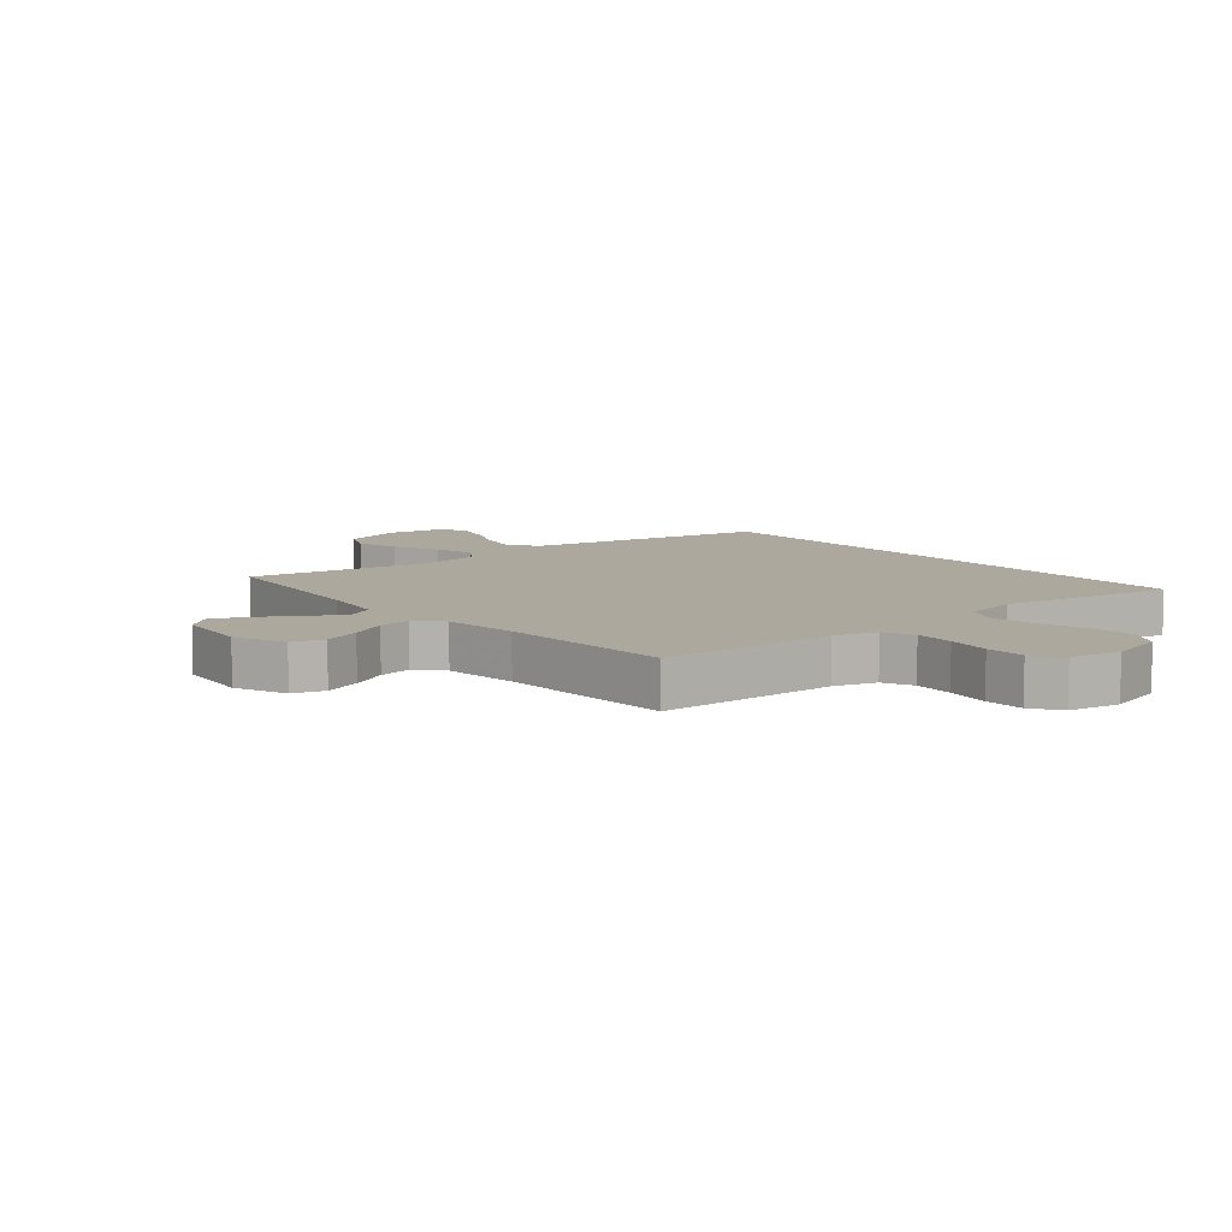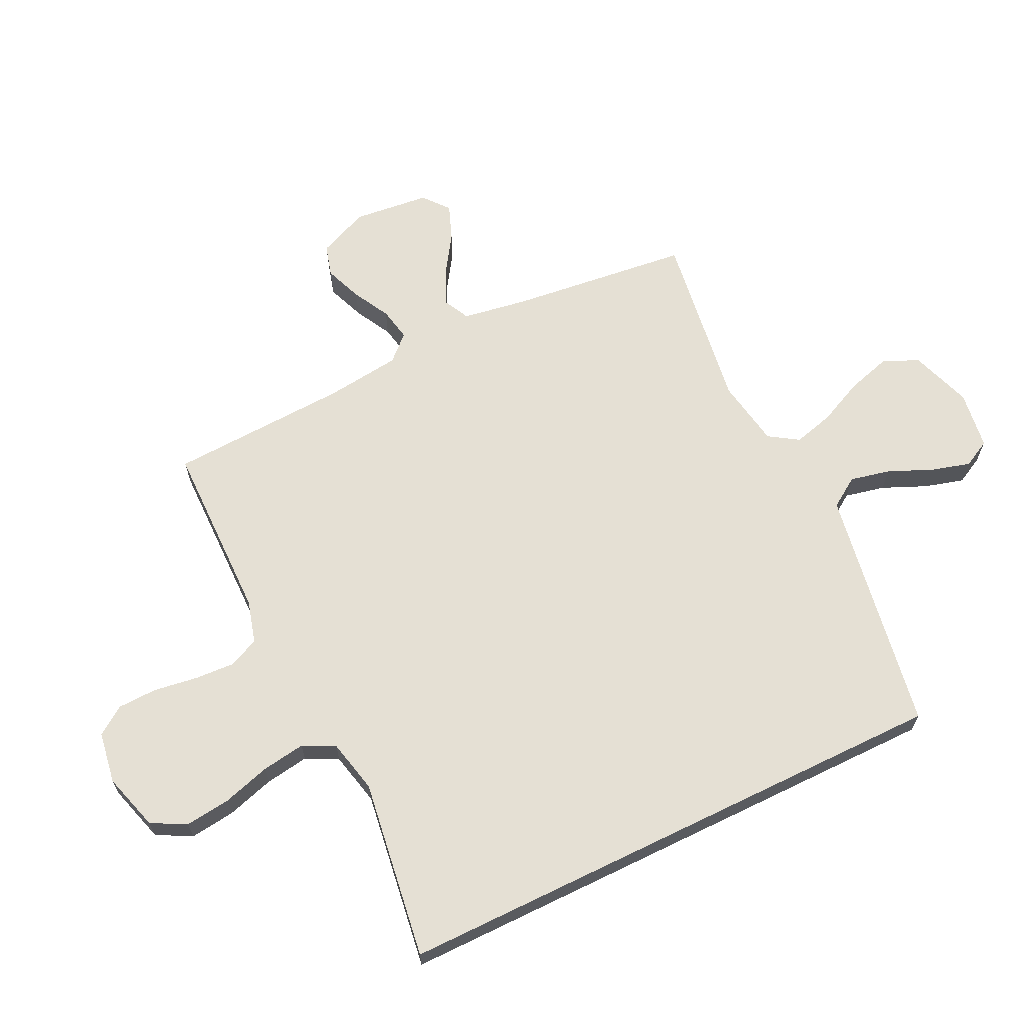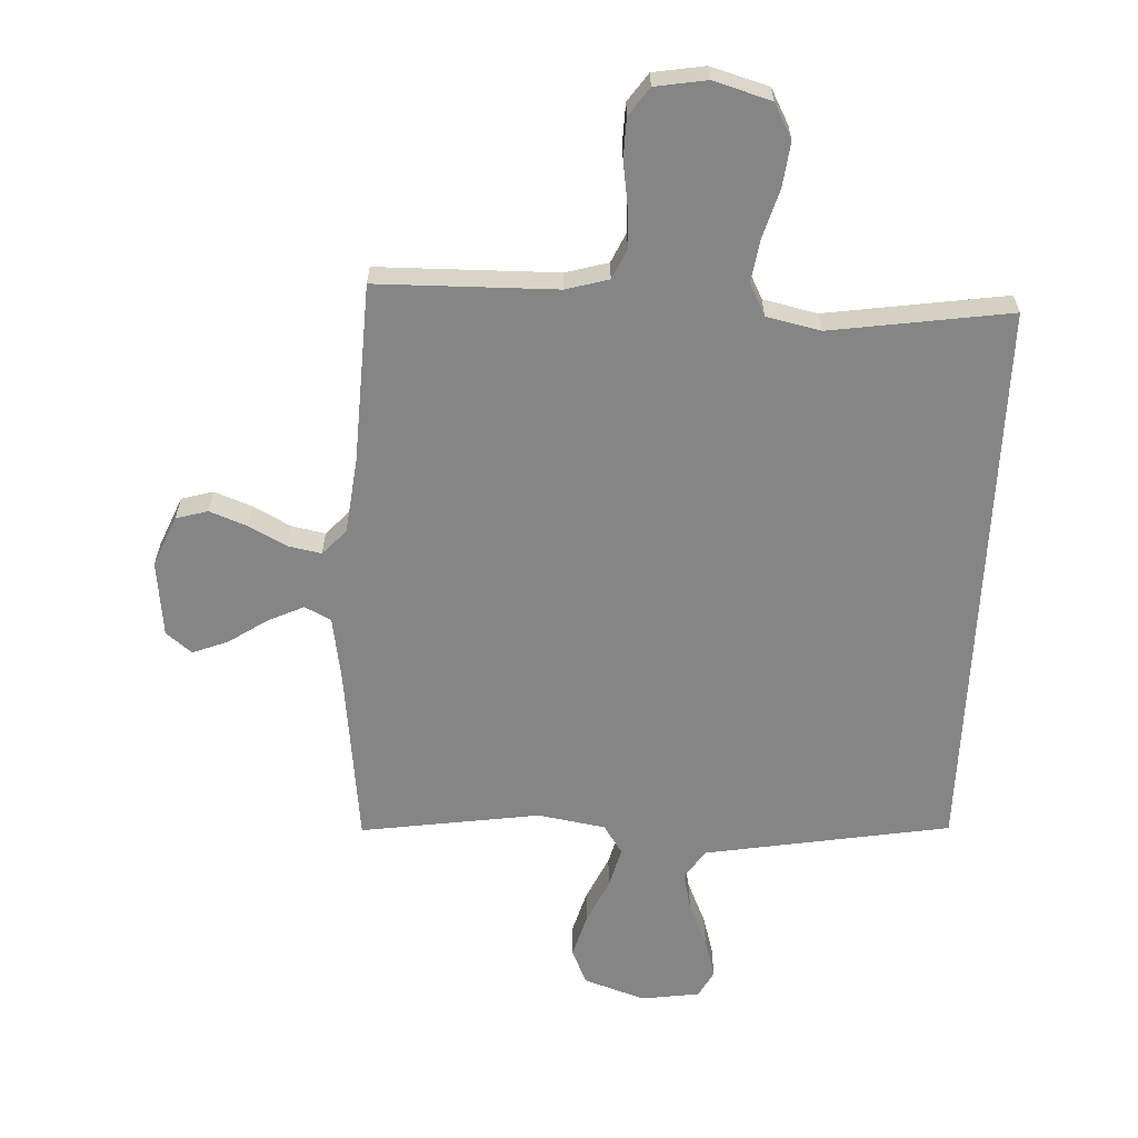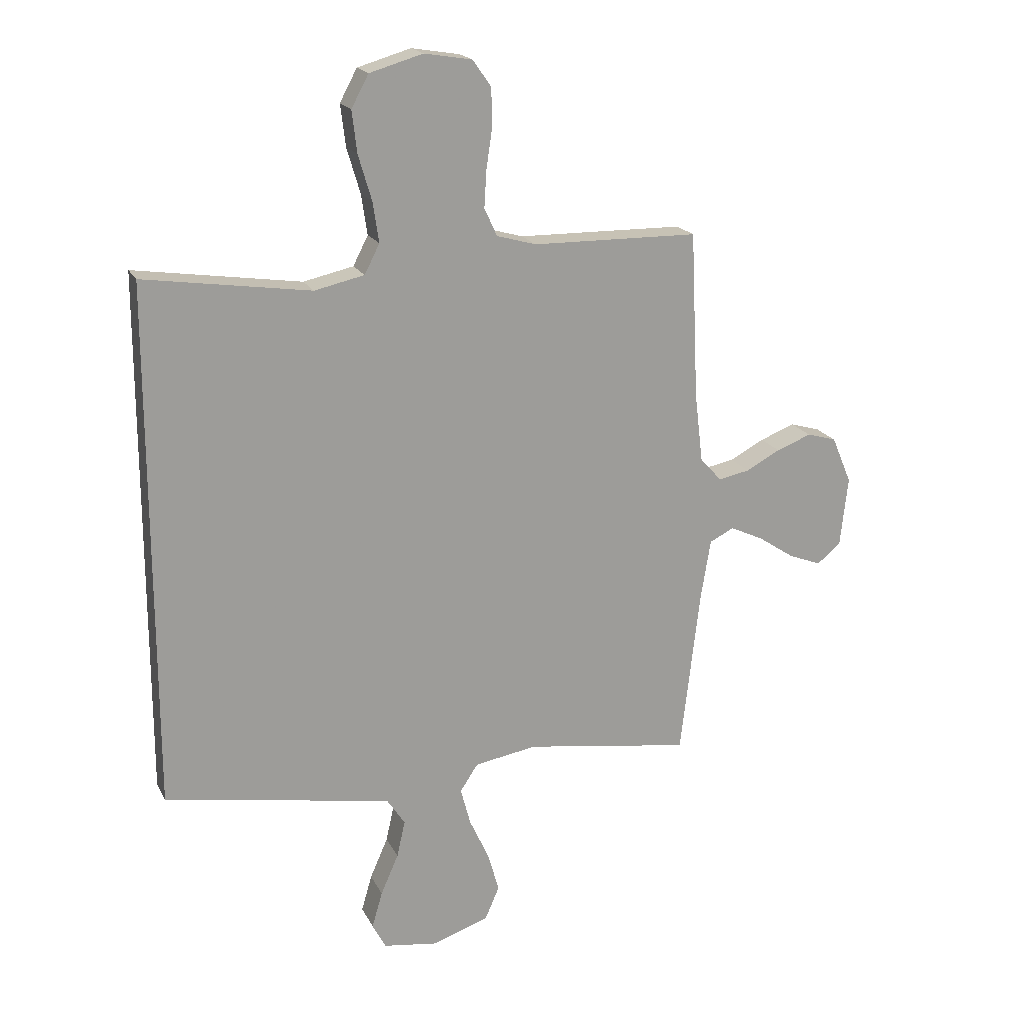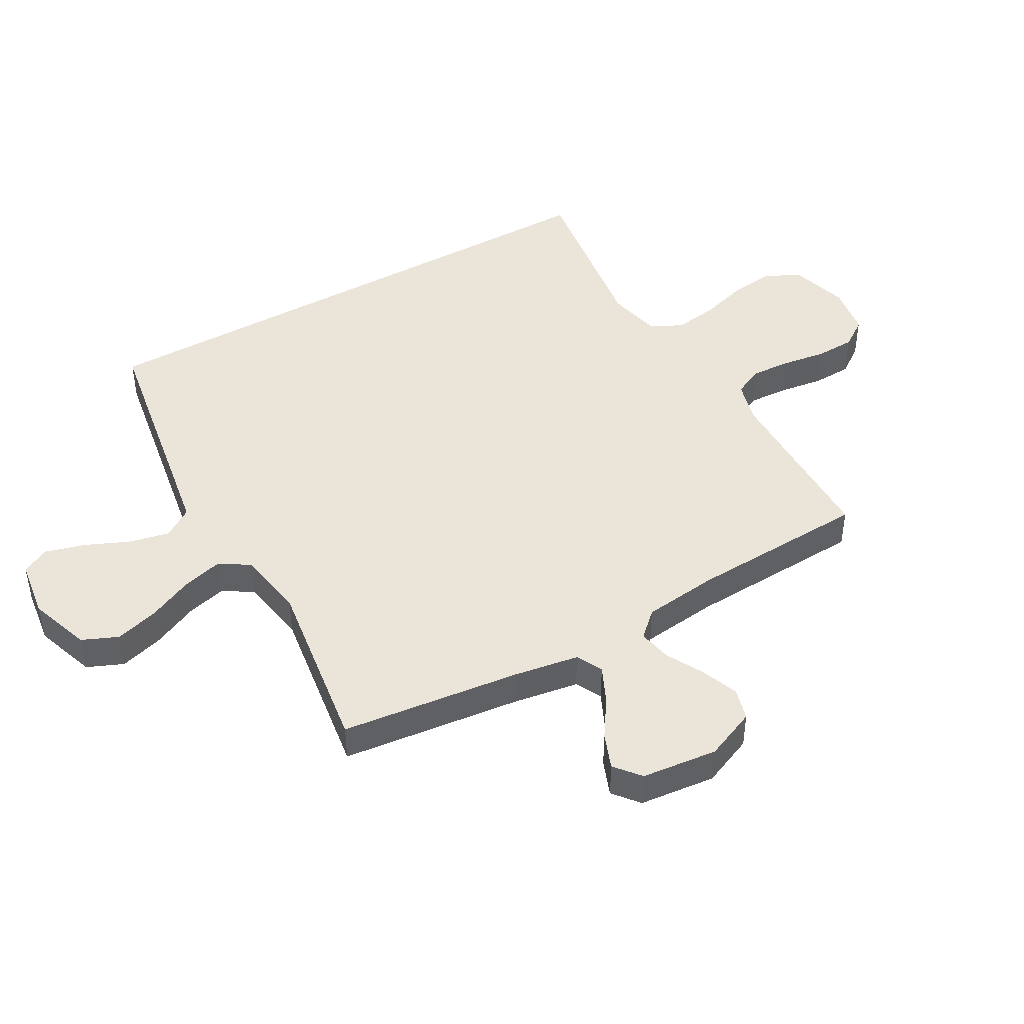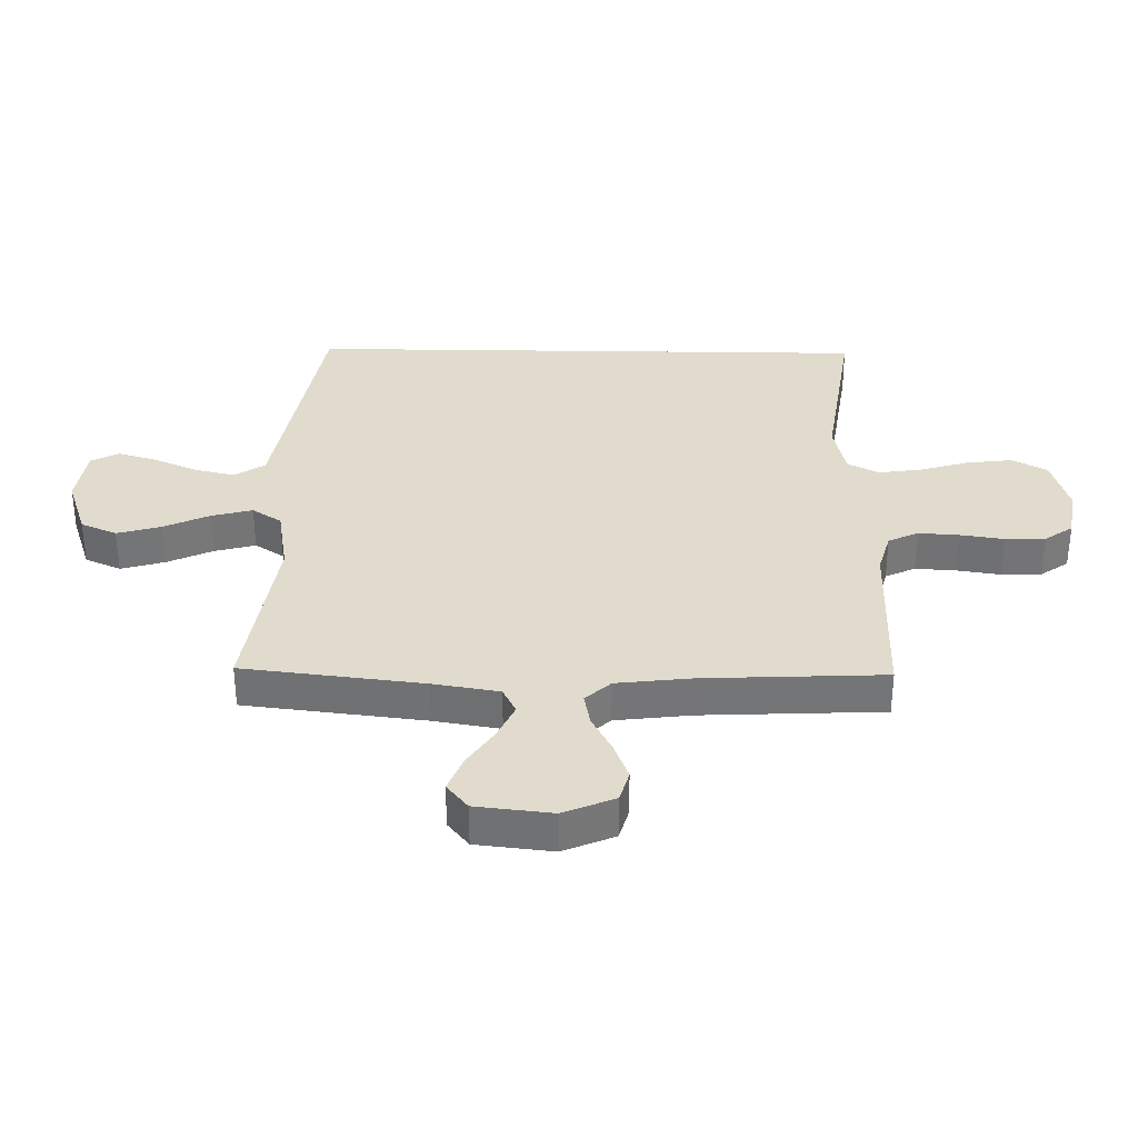
<metadata>
{"format":"obj","ext":"obj","renderer":"f3d","projection":"perspective","resolution":1024,"background":"white","views":[{"elev":8.6,"azim":-39.2,"up":"+Y"},{"elev":65.4,"azim":64.0,"up":"+Y"},{"elev":-61.8,"azim":-2.6,"up":"+Y"},{"elev":19.1,"azim":160.2,"up":"+Z"},{"elev":45.1,"azim":-119.7,"up":"+Y"},{"elev":33.8,"azim":-89.0,"up":"+Y"}]}
</metadata>
<code>
v 0.5 0.07 0.498
v 0.5 0.07 -0.45
v 0.2 0.07 -0.501
v 0.089 0.07 -0.52
v 0.056 0.07 -0.57
v 0.071 0.07 -0.637
v 0.103 0.07 -0.71
v 0.122 0.07 -0.776
v 0.098 0.07 -0.822
v 0 0.07 -0.836
v -0.103 0.07 -0.801
v -0.129 0.07 -0.741
v -0.108 0.07 -0.668
v -0.073 0.07 -0.592
v -0.055 0.07 -0.524
v -0.087 0.07 -0.475
v -0.2 0.07 -0.456
v -0.5 0.07 -0.5
v -0.535 0.07 -0.2
v -0.553 0.07 -0.09
v -0.597 0.07 -0.068
v -0.657 0.07 -0.096
v -0.722 0.07 -0.139
v -0.781 0.07 -0.162
v -0.824 0.07 -0.127
v -0.838 0.07 0
v -0.802 0.07 0.085
v -0.749 0.07 0.1
v -0.686 0.07 0.076
v -0.624 0.07 0.043
v -0.568 0.07 0.032
v -0.529 0.07 0.074
v -0.514 0.07 0.2
v -0.5 0.07 0.5
v -0.2 0.07 0.504
v -0.129 0.07 0.524
v -0.106 0.07 0.574
v -0.11 0.07 0.641
v -0.121 0.07 0.715
v -0.119 0.07 0.781
v -0.086 0.07 0.828
v 0 0.07 0.842
v 0.096 0.07 0.814
v 0.127 0.07 0.756
v 0.118 0.07 0.681
v 0.094 0.07 0.6
v 0.083 0.07 0.527
v 0.11 0.07 0.474
v 0.2 0.07 0.454
v 0.5 0 0.498
v 0.5 0 -0.45
v 0.2 0 -0.501
v 0.089 0 -0.52
v 0.056 0 -0.57
v 0.071 0 -0.637
v 0.103 0 -0.71
v 0.122 0 -0.776
v 0.098 0 -0.822
v 0 0 -0.836
v -0.103 0 -0.801
v -0.129 0 -0.741
v -0.108 0 -0.668
v -0.073 0 -0.592
v -0.055 0 -0.524
v -0.087 0 -0.475
v -0.2 0 -0.456
v -0.5 0 -0.5
v -0.535 0 -0.2
v -0.553 0 -0.09
v -0.597 0 -0.068
v -0.657 0 -0.096
v -0.722 0 -0.139
v -0.781 0 -0.162
v -0.824 0 -0.127
v -0.838 0 0
v -0.802 0 0.085
v -0.749 0 0.1
v -0.686 0 0.076
v -0.624 0 0.043
v -0.568 0 0.032
v -0.529 0 0.074
v -0.514 0 0.2
v -0.5 0 0.5
v -0.2 0 0.504
v -0.129 0 0.524
v -0.106 0 0.574
v -0.11 0 0.641
v -0.121 0 0.715
v -0.119 0 0.781
v -0.086 0 0.828
v 0 0 0.842
v 0.096 0 0.814
v 0.127 0 0.756
v 0.118 0 0.681
v 0.094 0 0.6
v 0.083 0 0.527
v 0.11 0 0.474
v 0.2 0 0.454
f 44 45 46
f 43 44 46
f 42 43 46
f 41 42 46
f 40 41 46
f 39 40 46
f 38 39 46
f 37 38 46 47
f 36 37 47 48
f 33 34 35
f 36 48 49
f 35 36 49
f 33 35 49
f 32 33 49
f 28 29 30
f 27 28 30
f 26 27 30
f 25 26 30
f 24 25 30
f 23 24 30
f 22 23 30
f 21 22 30 31
f 49 1 2
f 32 49 2
f 31 32 2
f 21 31 2
f 20 21 2
f 12 13 14
f 11 12 14
f 10 11 14
f 9 10 14
f 8 9 14
f 7 8 14
f 6 7 14
f 5 6 14 15
f 4 5 15 16
f 19 20 2 3
f 17 18 19
f 16 17 19 3
f 3 4 16
f 95 94 93
f 95 93 92
f 95 92 91
f 95 91 90
f 95 90 89
f 95 89 88
f 95 88 87
f 96 95 87 86
f 97 96 86 85
f 84 83 82
f 98 97 85
f 98 85 84
f 98 84 82
f 98 82 81
f 79 78 77
f 79 77 76
f 79 76 75
f 79 75 74
f 79 74 73
f 79 73 72
f 79 72 71
f 80 79 71 70
f 51 50 98
f 51 98 81
f 51 81 80
f 51 80 70
f 51 70 69
f 63 62 61
f 63 61 60
f 63 60 59
f 63 59 58
f 63 58 57
f 63 57 56
f 63 56 55
f 64 63 55 54
f 65 64 54 53
f 52 51 69 68
f 68 67 66
f 52 68 66 65
f 65 53 52
f 1 50 51 2
f 2 51 52 3
f 3 52 53 4
f 4 53 54 5
f 5 54 55 6
f 6 55 56 7
f 7 56 57 8
f 8 57 58 9
f 9 58 59 10
f 10 59 60 11
f 11 60 61 12
f 12 61 62 13
f 13 62 63 14
f 14 63 64 15
f 15 64 65 16
f 16 65 66 17
f 17 66 67 18
f 18 67 68 19
f 19 68 69 20
f 20 69 70 21
f 21 70 71 22
f 22 71 72 23
f 23 72 73 24
f 24 73 74 25
f 25 74 75 26
f 26 75 76 27
f 27 76 77 28
f 28 77 78 29
f 29 78 79 30
f 30 79 80 31
f 31 80 81 32
f 32 81 82 33
f 33 82 83 34
f 34 83 84 35
f 35 84 85 36
f 36 85 86 37
f 37 86 87 38
f 38 87 88 39
f 39 88 89 40
f 40 89 90 41
f 41 90 91 42
f 42 91 92 43
f 43 92 93 44
f 44 93 94 45
f 45 94 95 46
f 46 95 96 47
f 47 96 97 48
f 48 97 98 49
f 49 98 50 1

</code>
